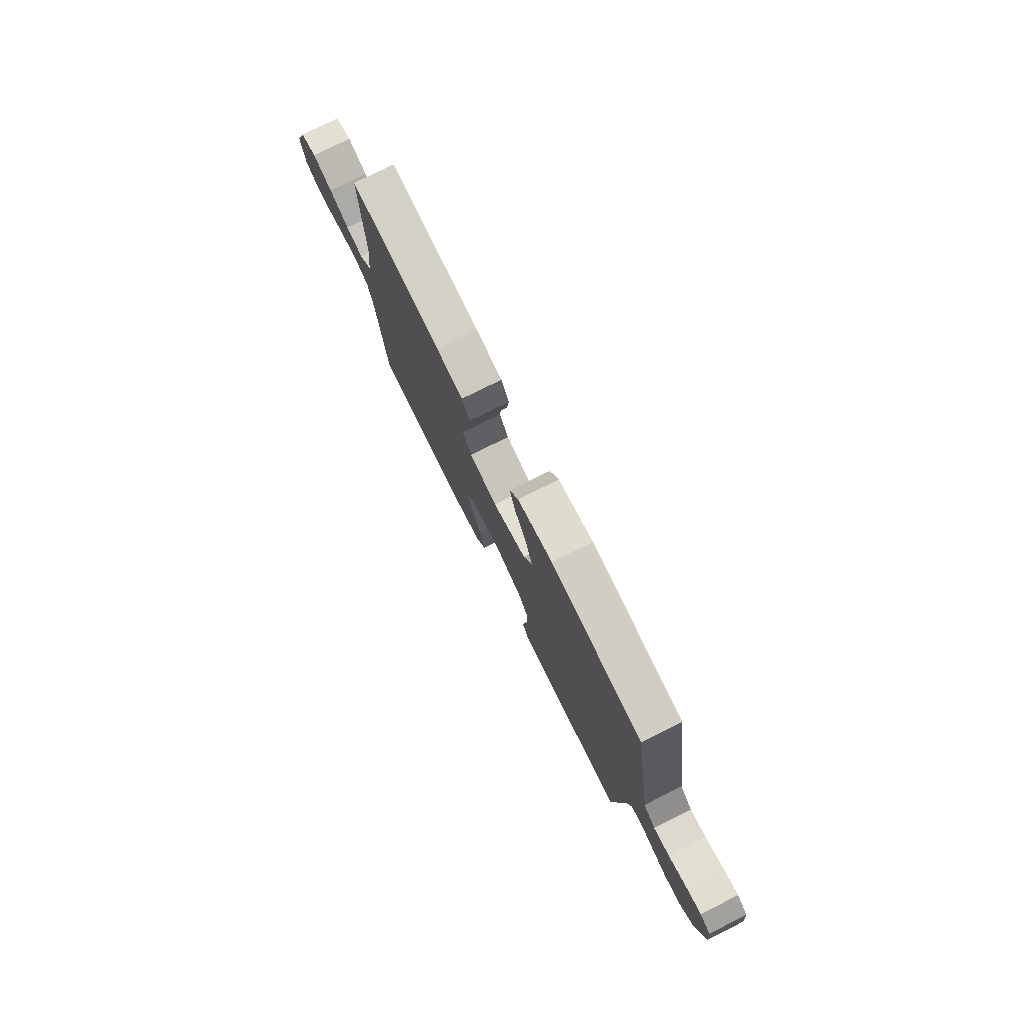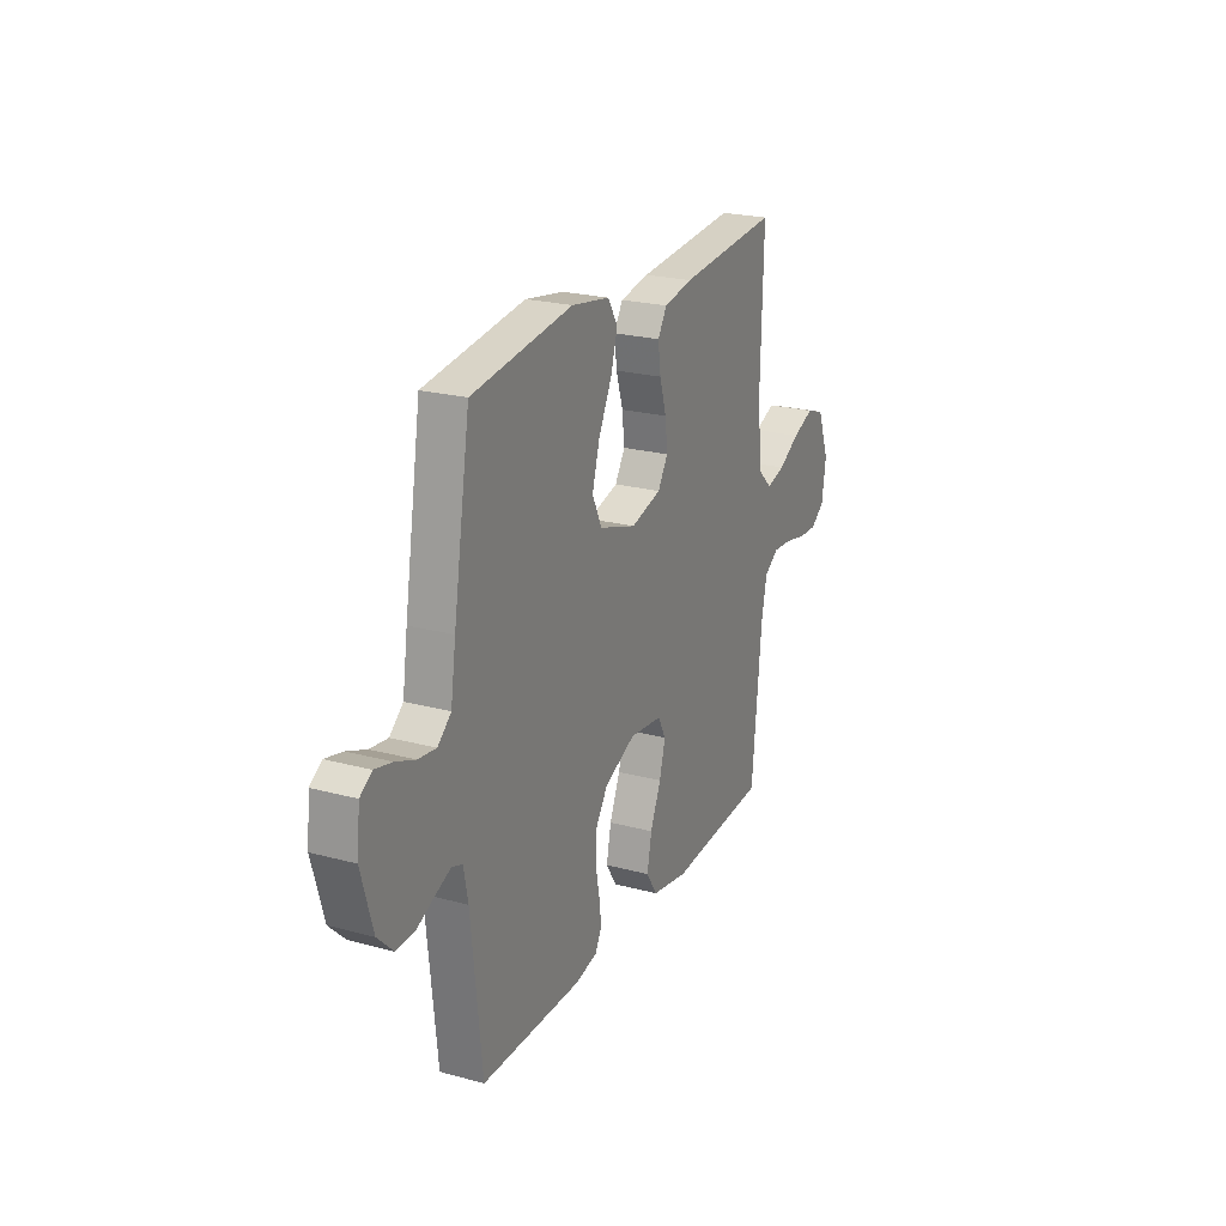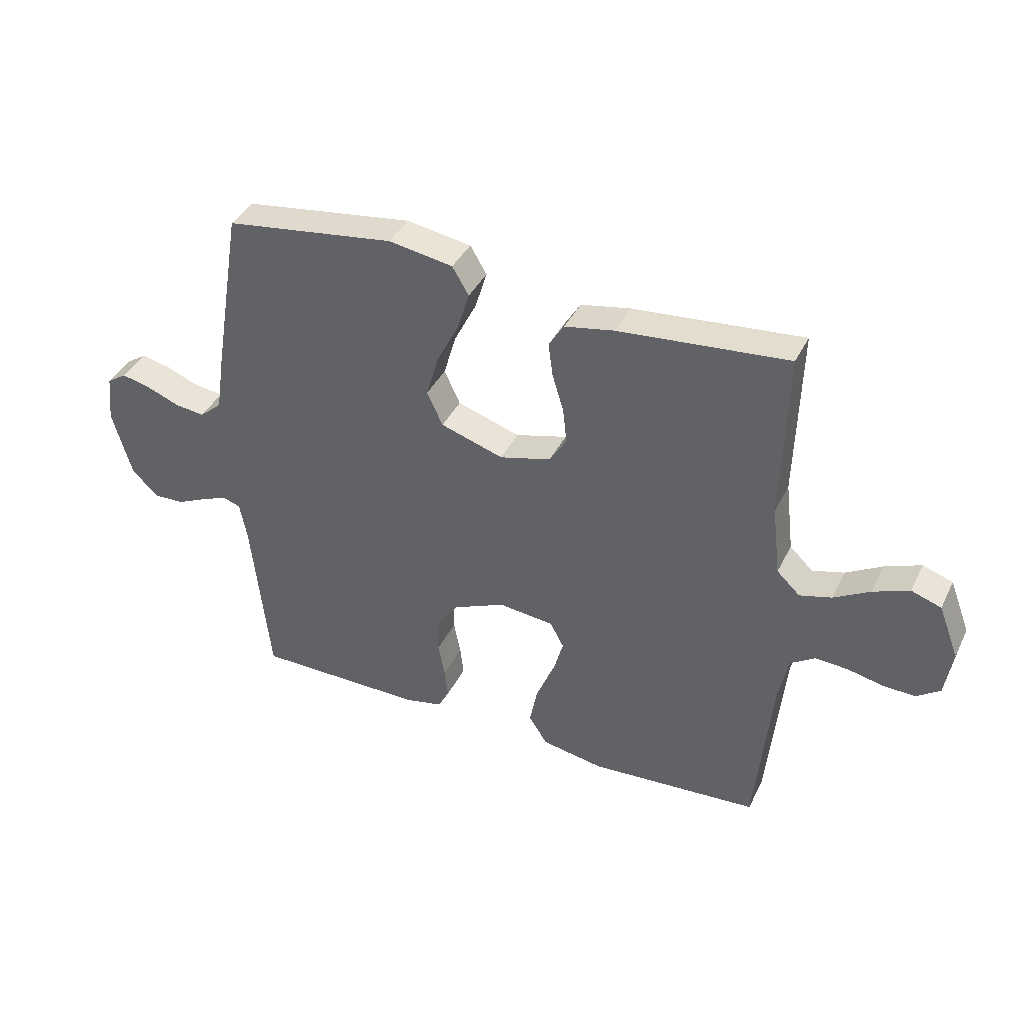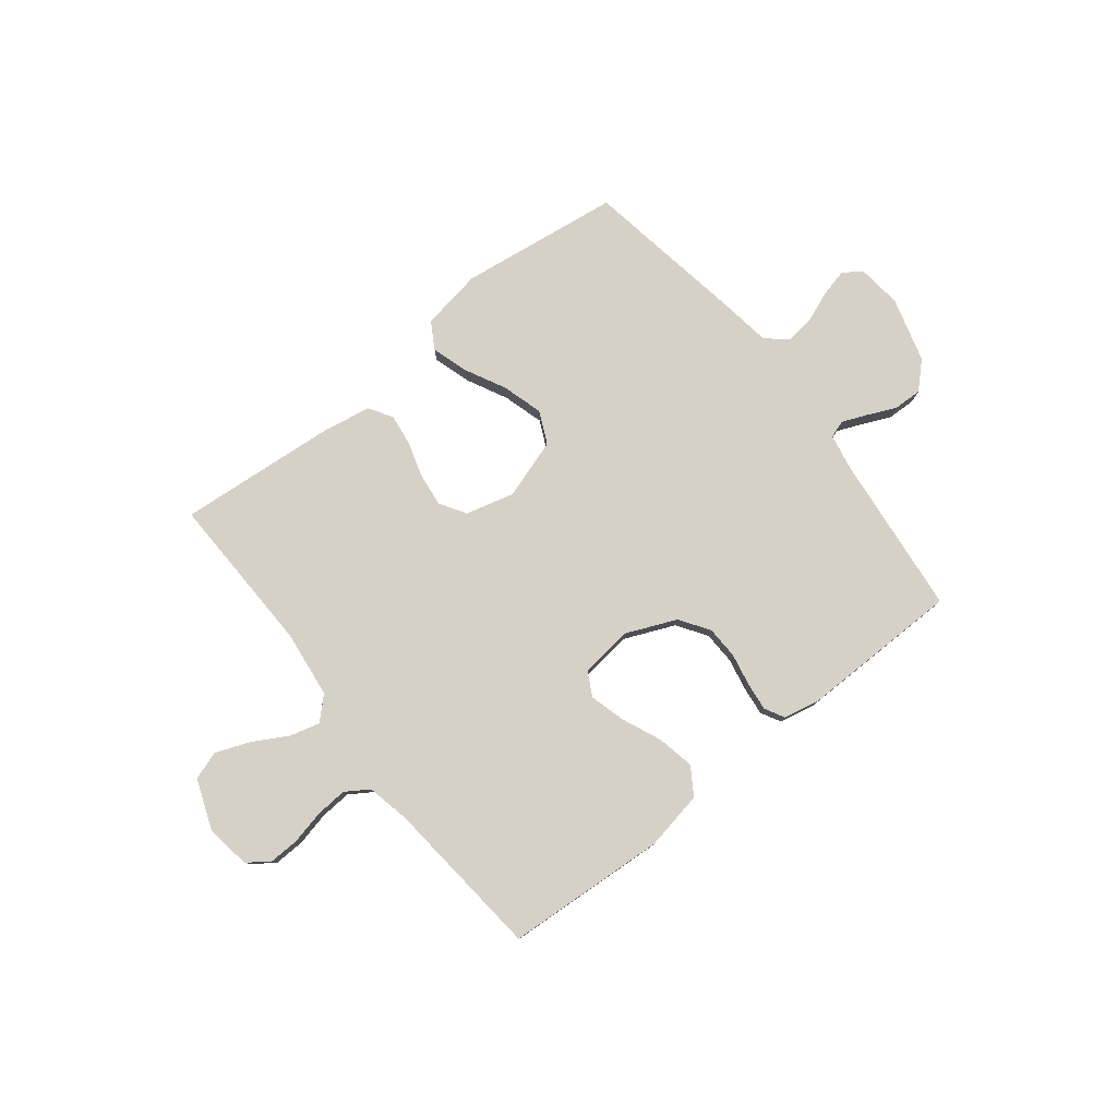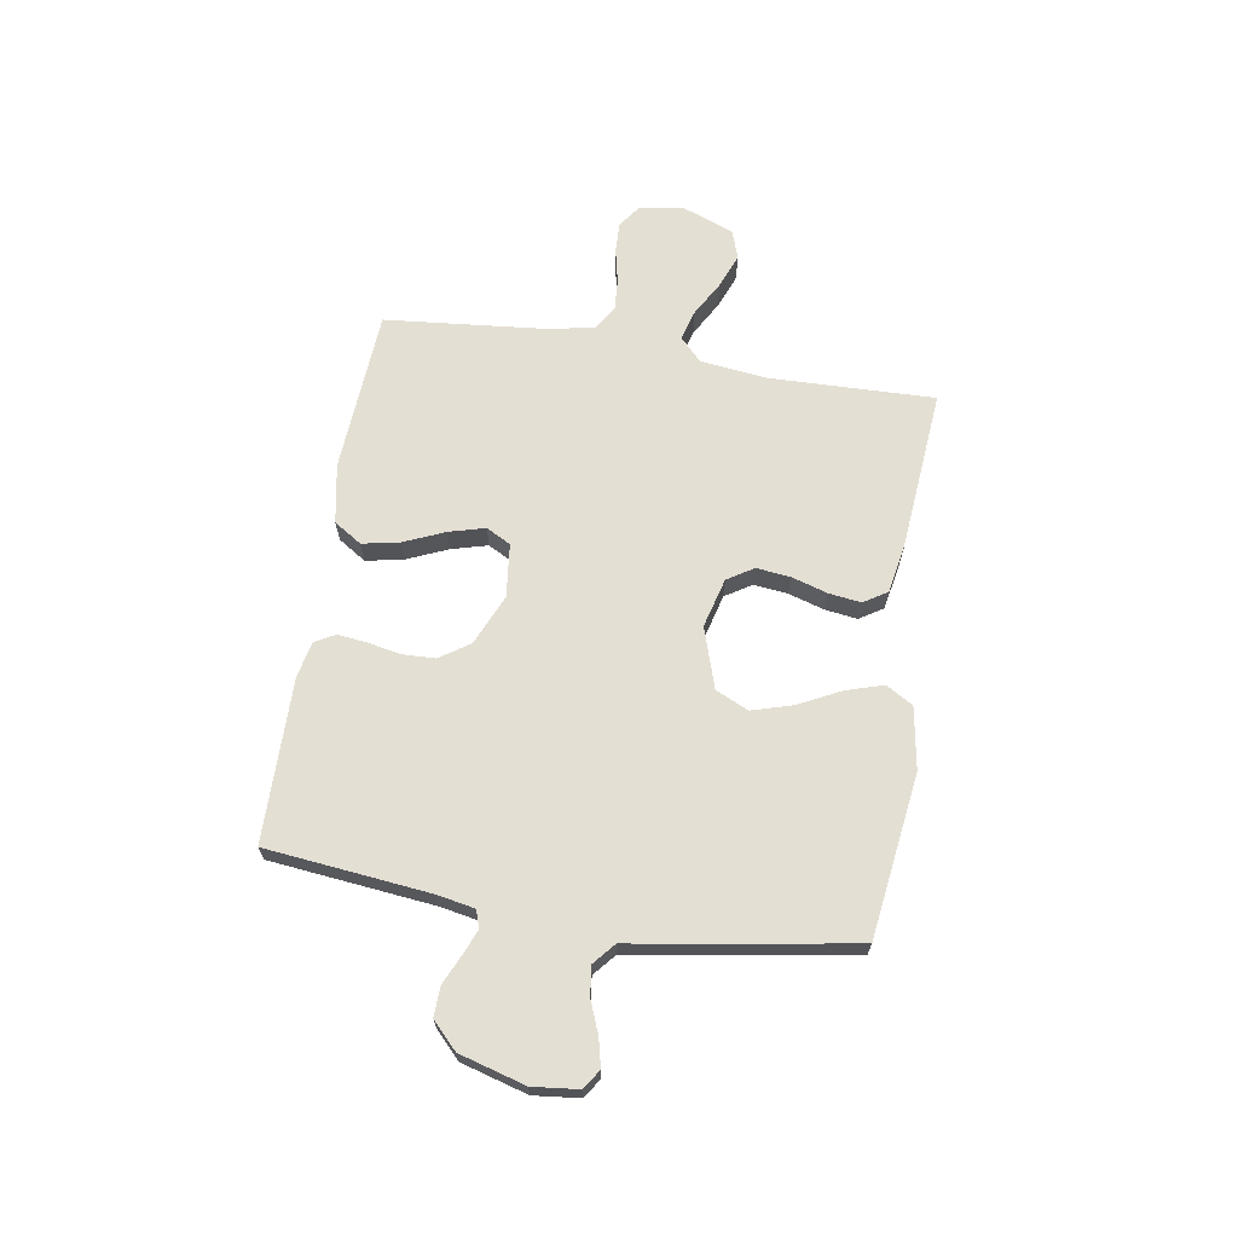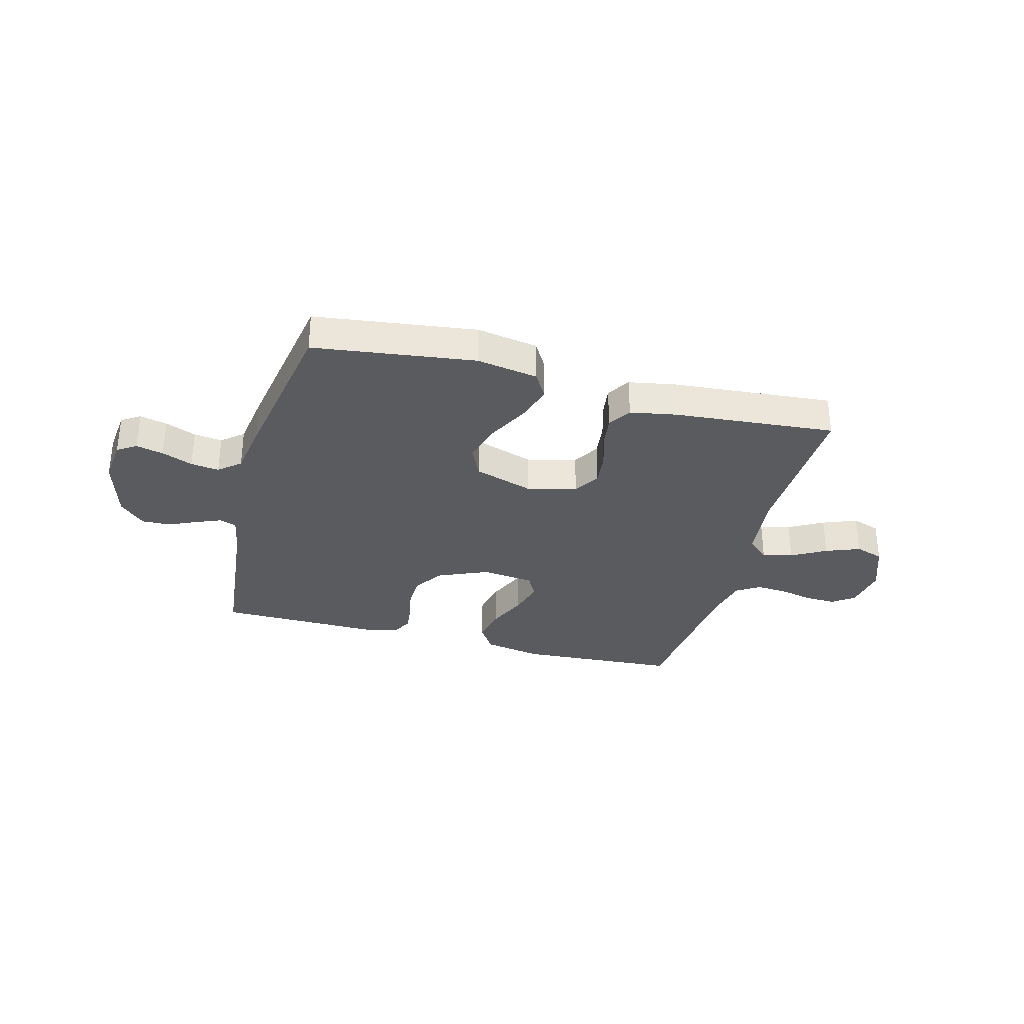
<metadata>
{"format":"obj","ext":"obj","renderer":"f3d","projection":"perspective","resolution":1024,"background":"white","views":[{"elev":77.1,"azim":-116.5,"up":"+Z"},{"elev":22.9,"azim":-65.3,"up":"+Z"},{"elev":39.0,"azim":24.1,"up":"+Z"},{"elev":79.2,"azim":141.7,"up":"+Y"},{"elev":66.7,"azim":-80.8,"up":"+Y"},{"elev":-32.2,"azim":-15.0,"up":"+Y"}]}
</metadata>
<code>
v -0.5 0.07 0.5
v -0.2 0.07 0.54
v -0.086 0.07 0.521
v -0.057 0.07 0.472
v -0.078 0.07 0.404
v -0.117 0.07 0.327
v -0.139 0.07 0.252
v -0.111 0.07 0.192
v 0 0.07 0.156
v 0.091 0.07 0.18
v 0.121 0.07 0.228
v 0.114 0.07 0.29
v 0.094 0.07 0.356
v 0.086 0.07 0.415
v 0.113 0.07 0.458
v 0.2 0.07 0.474
v 0.5 0.07 0.5
v 0.492 0.07 0.2
v 0.507 0.07 0.075
v 0.548 0.07 0.036
v 0.604 0.07 0.051
v 0.668 0.07 0.087
v 0.732 0.07 0.112
v 0.785 0.07 0.094
v 0.821 0.07 0
v 0.808 0.07 -0.083
v 0.767 0.07 -0.112
v 0.71 0.07 -0.11
v 0.647 0.07 -0.096
v 0.589 0.07 -0.092
v 0.546 0.07 -0.12
v 0.529 0.07 -0.2
v 0.5 0.07 -0.5
v 0.2 0.07 -0.519
v 0.091 0.07 -0.499
v 0.058 0.07 -0.448
v 0.072 0.07 -0.379
v 0.104 0.07 -0.305
v 0.122 0.07 -0.239
v 0.098 0.07 -0.194
v 0 0.07 -0.183
v -0.093 0.07 -0.223
v -0.13 0.07 -0.278
v -0.132 0.07 -0.339
v -0.12 0.07 -0.4
v -0.114 0.07 -0.452
v -0.134 0.07 -0.489
v -0.2 0.07 -0.503
v -0.5 0.07 -0.5
v -0.532 0.07 -0.2
v -0.545 0.07 -0.132
v -0.577 0.07 -0.121
v -0.623 0.07 -0.14
v -0.676 0.07 -0.164
v -0.73 0.07 -0.166
v -0.777 0.07 -0.12
v -0.811 0.07 0
v -0.802 0.07 0.084
v -0.767 0.07 0.107
v -0.716 0.07 0.095
v -0.658 0.07 0.072
v -0.605 0.07 0.065
v -0.565 0.07 0.099
v -0.55 0.07 0.2
v -0.5 0 0.5
v -0.2 0 0.54
v -0.086 0 0.521
v -0.057 0 0.472
v -0.078 0 0.404
v -0.117 0 0.327
v -0.139 0 0.252
v -0.111 0 0.192
v 0 0 0.156
v 0.091 0 0.18
v 0.121 0 0.228
v 0.114 0 0.29
v 0.094 0 0.356
v 0.086 0 0.415
v 0.113 0 0.458
v 0.2 0 0.474
v 0.5 0 0.5
v 0.492 0 0.2
v 0.507 0 0.075
v 0.548 0 0.036
v 0.604 0 0.051
v 0.668 0 0.087
v 0.732 0 0.112
v 0.785 0 0.094
v 0.821 0 0
v 0.808 0 -0.083
v 0.767 0 -0.112
v 0.71 0 -0.11
v 0.647 0 -0.096
v 0.589 0 -0.092
v 0.546 0 -0.12
v 0.529 0 -0.2
v 0.5 0 -0.5
v 0.2 0 -0.519
v 0.091 0 -0.499
v 0.058 0 -0.448
v 0.072 0 -0.379
v 0.104 0 -0.305
v 0.122 0 -0.239
v 0.098 0 -0.194
v 0 0 -0.183
v -0.093 0 -0.223
v -0.13 0 -0.278
v -0.132 0 -0.339
v -0.12 0 -0.4
v -0.114 0 -0.452
v -0.134 0 -0.489
v -0.2 0 -0.503
v -0.5 0 -0.5
v -0.532 0 -0.2
v -0.545 0 -0.132
v -0.577 0 -0.121
v -0.623 0 -0.14
v -0.676 0 -0.164
v -0.73 0 -0.166
v -0.777 0 -0.12
v -0.811 0 0
v -0.802 0 0.084
v -0.767 0 0.107
v -0.716 0 0.095
v -0.658 0 0.072
v -0.605 0 0.065
v -0.565 0 0.099
v -0.55 0 0.2
f 4 5 6
f 3 4 6
f 2 3 6
f 1 2 6
f 64 1 6
f 63 64 6
f 62 63 6 7
f 59 60 61
f 58 59 61
f 57 58 61
f 56 57 61
f 55 56 61
f 54 55 61
f 53 54 61
f 52 53 61 62
f 62 7 8
f 52 62 8
f 51 52 8
f 48 49 50
f 47 48 50
f 46 47 50
f 45 46 50
f 44 45 50
f 43 44 50 51
f 51 8 9
f 43 51 9
f 42 43 9
f 36 37 38
f 35 36 38
f 34 35 38
f 33 34 38
f 32 33 38
f 31 32 38 39
f 30 31 39 40
f 27 28 29
f 26 27 29
f 25 26 29
f 24 25 29
f 23 24 29
f 22 23 29
f 21 22 29
f 20 21 29 30
f 30 40 41
f 20 30 41
f 19 20 41
f 16 17 18
f 15 16 18
f 14 15 18
f 13 14 18
f 12 13 18
f 11 12 18 19
f 42 9 10
f 41 42 10
f 19 41 10
f 10 11 19
f 70 69 68
f 70 68 67
f 70 67 66
f 70 66 65
f 70 65 128
f 70 128 127
f 71 70 127 126
f 125 124 123
f 125 123 122
f 125 122 121
f 125 121 120
f 125 120 119
f 125 119 118
f 125 118 117
f 126 125 117 116
f 72 71 126
f 72 126 116
f 72 116 115
f 114 113 112
f 114 112 111
f 114 111 110
f 114 110 109
f 114 109 108
f 115 114 108 107
f 73 72 115
f 73 115 107
f 73 107 106
f 102 101 100
f 102 100 99
f 102 99 98
f 102 98 97
f 102 97 96
f 103 102 96 95
f 104 103 95 94
f 93 92 91
f 93 91 90
f 93 90 89
f 93 89 88
f 93 88 87
f 93 87 86
f 93 86 85
f 94 93 85 84
f 105 104 94
f 105 94 84
f 105 84 83
f 82 81 80
f 82 80 79
f 82 79 78
f 82 78 77
f 82 77 76
f 83 82 76 75
f 74 73 106
f 74 106 105
f 74 105 83
f 83 75 74
f 1 65 66 2
f 2 66 67 3
f 3 67 68 4
f 4 68 69 5
f 5 69 70 6
f 6 70 71 7
f 7 71 72 8
f 8 72 73 9
f 9 73 74 10
f 10 74 75 11
f 11 75 76 12
f 12 76 77 13
f 13 77 78 14
f 14 78 79 15
f 15 79 80 16
f 16 80 81 17
f 17 81 82 18
f 18 82 83 19
f 19 83 84 20
f 20 84 85 21
f 21 85 86 22
f 22 86 87 23
f 23 87 88 24
f 24 88 89 25
f 25 89 90 26
f 26 90 91 27
f 27 91 92 28
f 28 92 93 29
f 29 93 94 30
f 30 94 95 31
f 31 95 96 32
f 32 96 97 33
f 33 97 98 34
f 34 98 99 35
f 35 99 100 36
f 36 100 101 37
f 37 101 102 38
f 38 102 103 39
f 39 103 104 40
f 40 104 105 41
f 41 105 106 42
f 42 106 107 43
f 43 107 108 44
f 44 108 109 45
f 45 109 110 46
f 46 110 111 47
f 47 111 112 48
f 48 112 113 49
f 49 113 114 50
f 50 114 115 51
f 51 115 116 52
f 52 116 117 53
f 53 117 118 54
f 54 118 119 55
f 55 119 120 56
f 56 120 121 57
f 57 121 122 58
f 58 122 123 59
f 59 123 124 60
f 60 124 125 61
f 61 125 126 62
f 62 126 127 63
f 63 127 128 64
f 64 128 65 1

</code>
